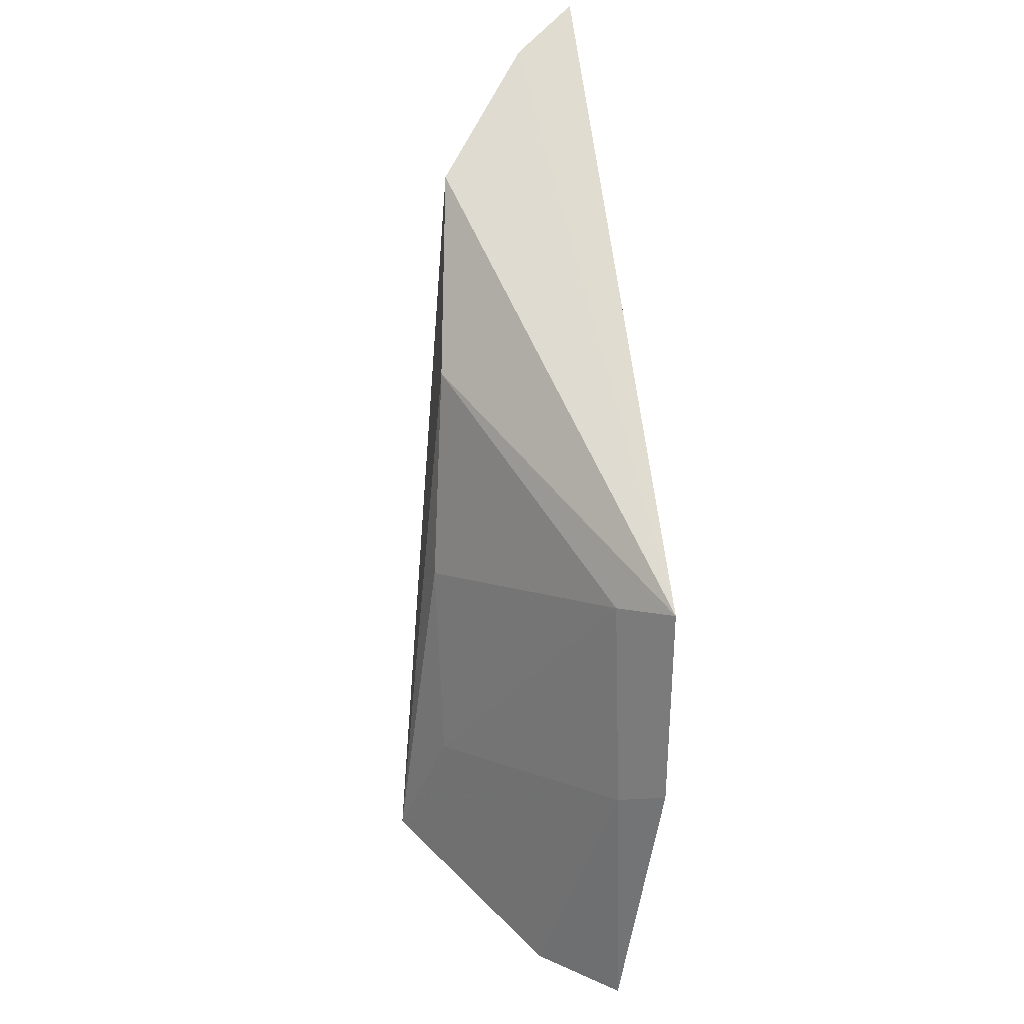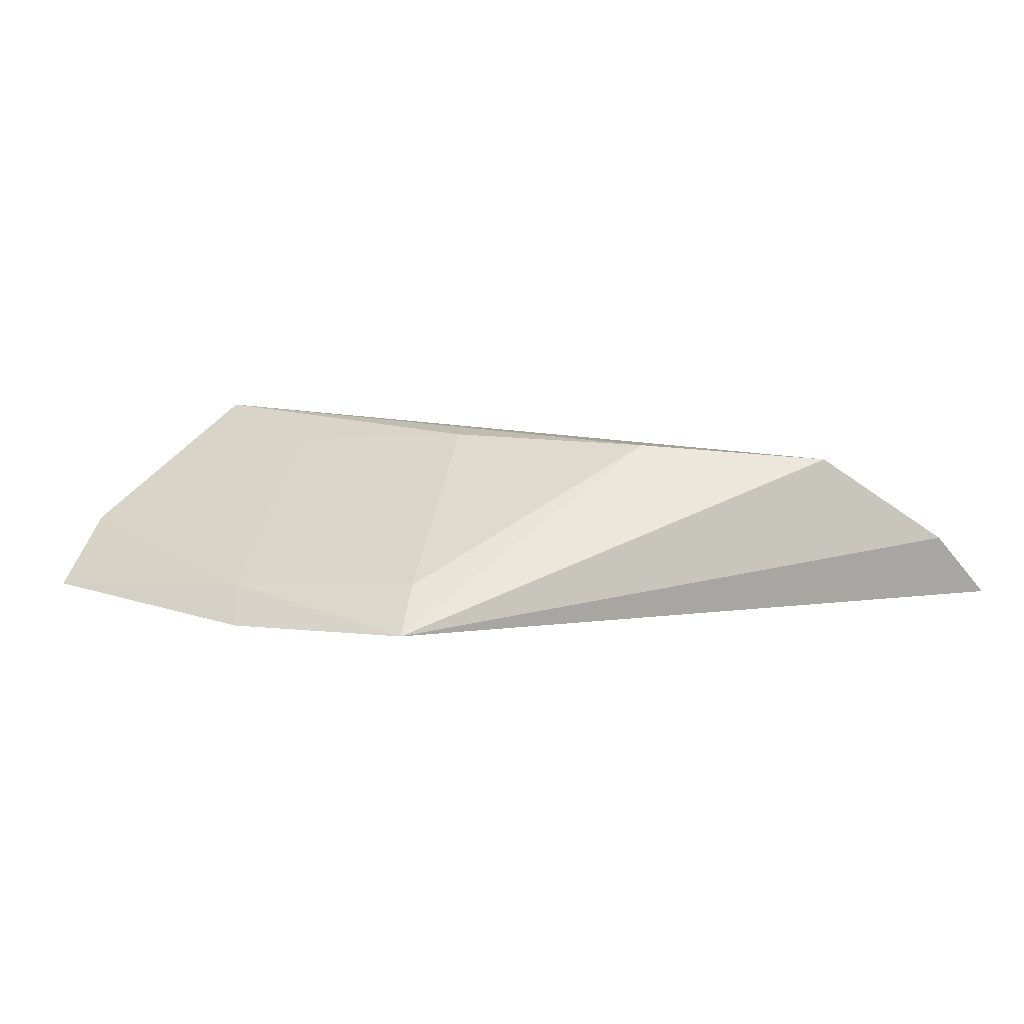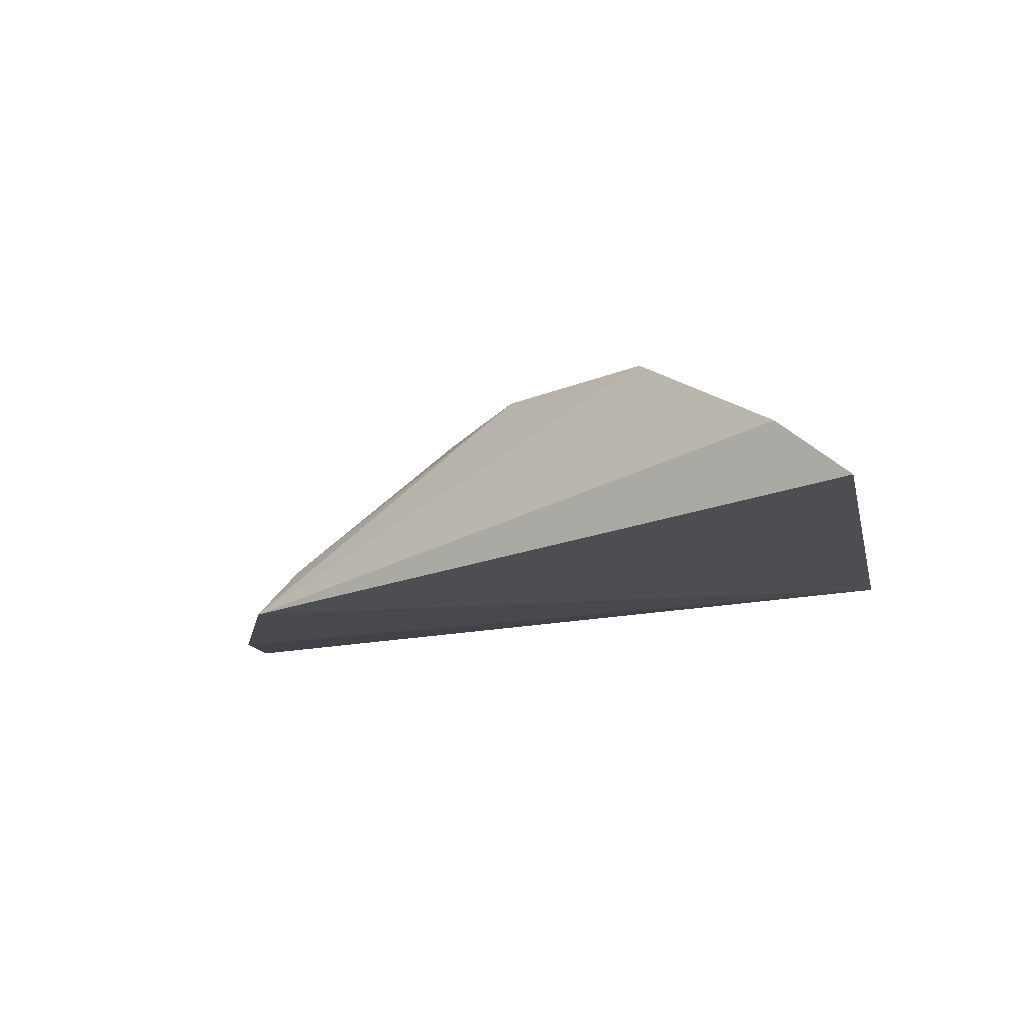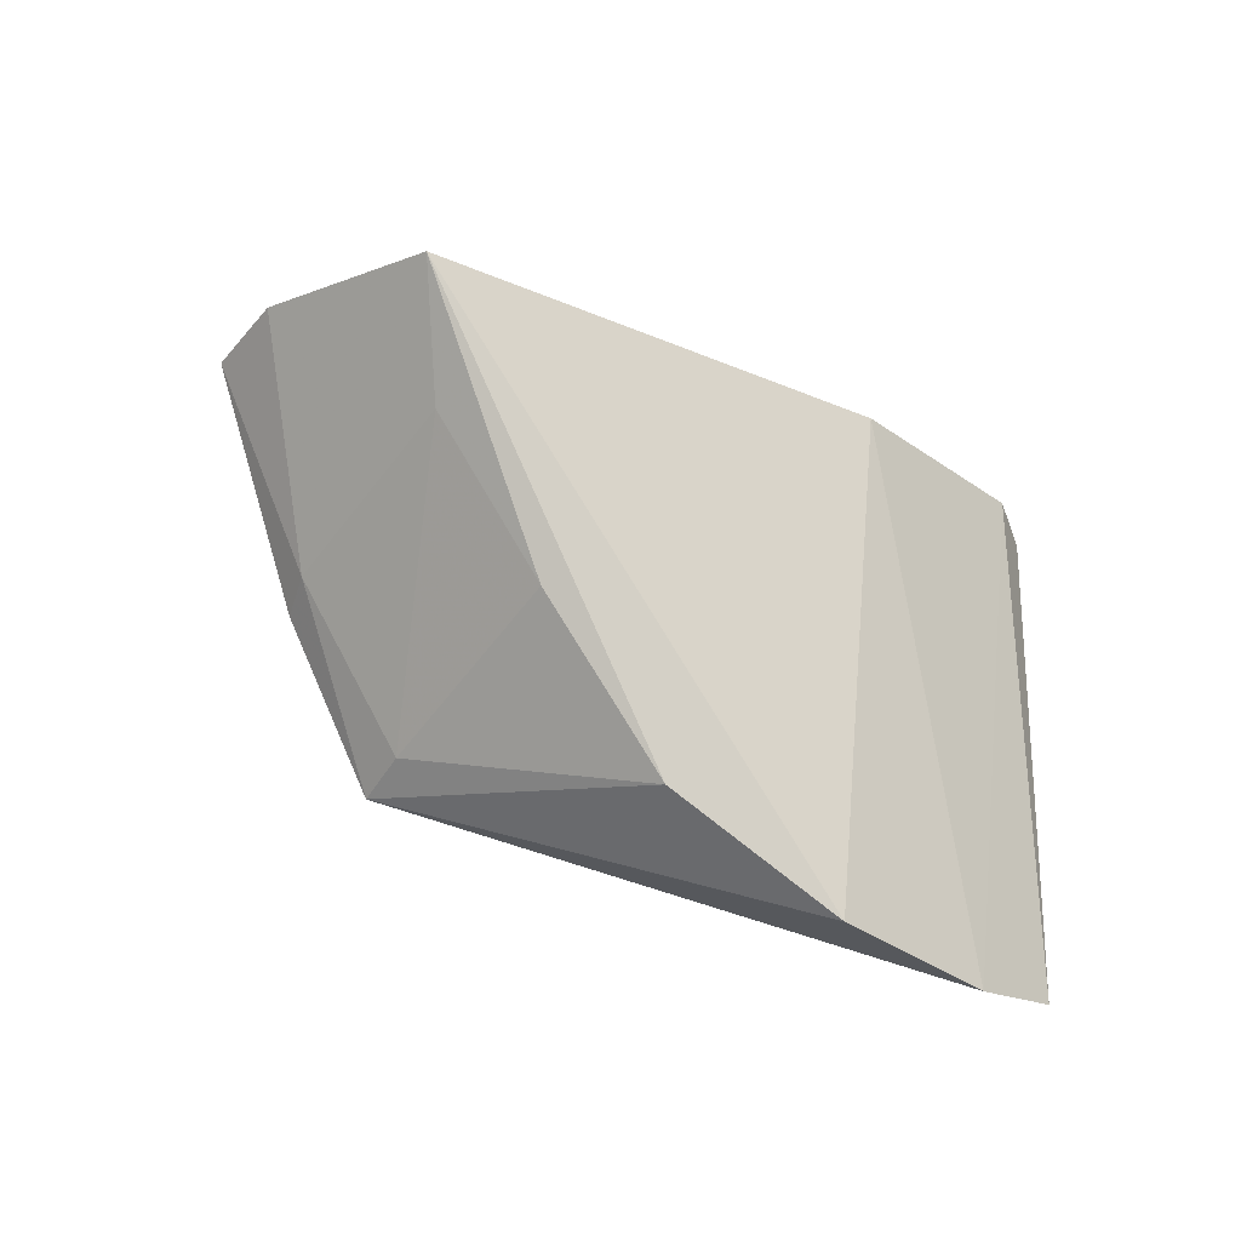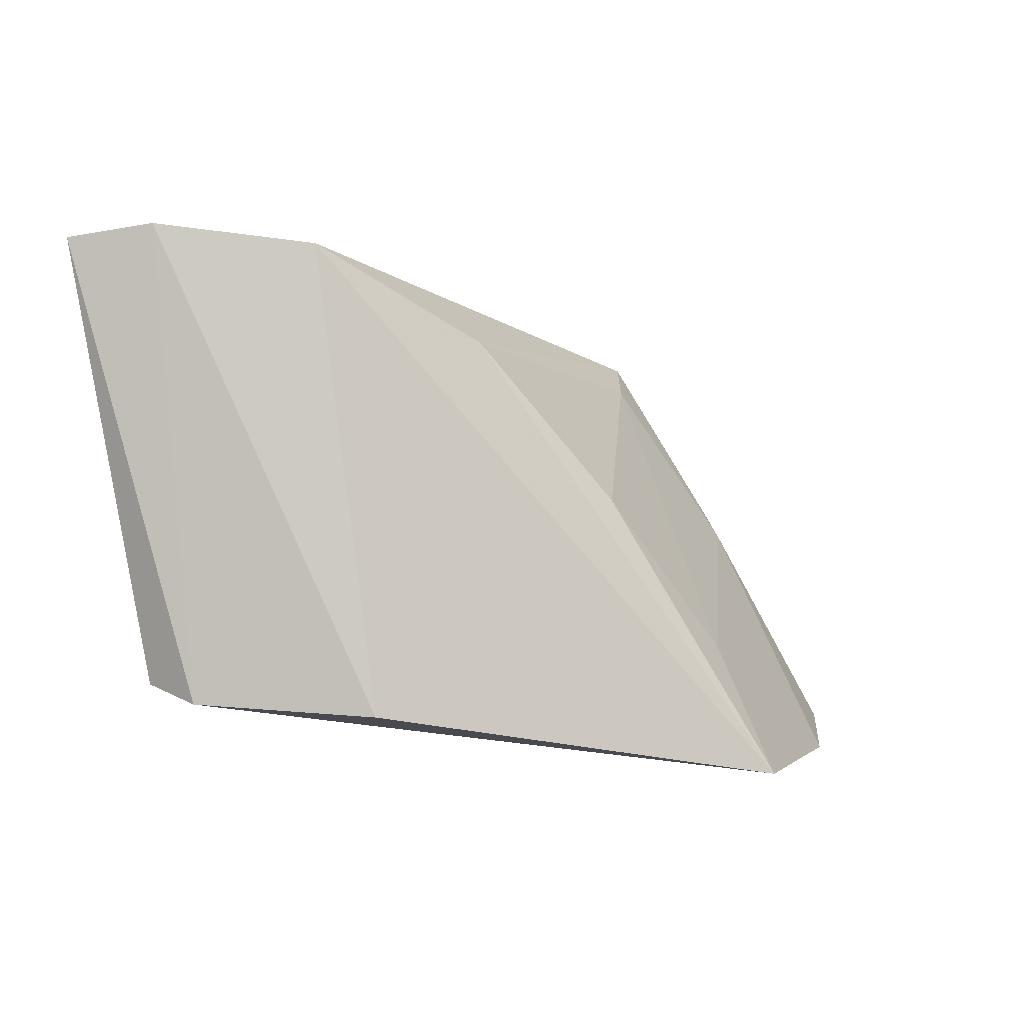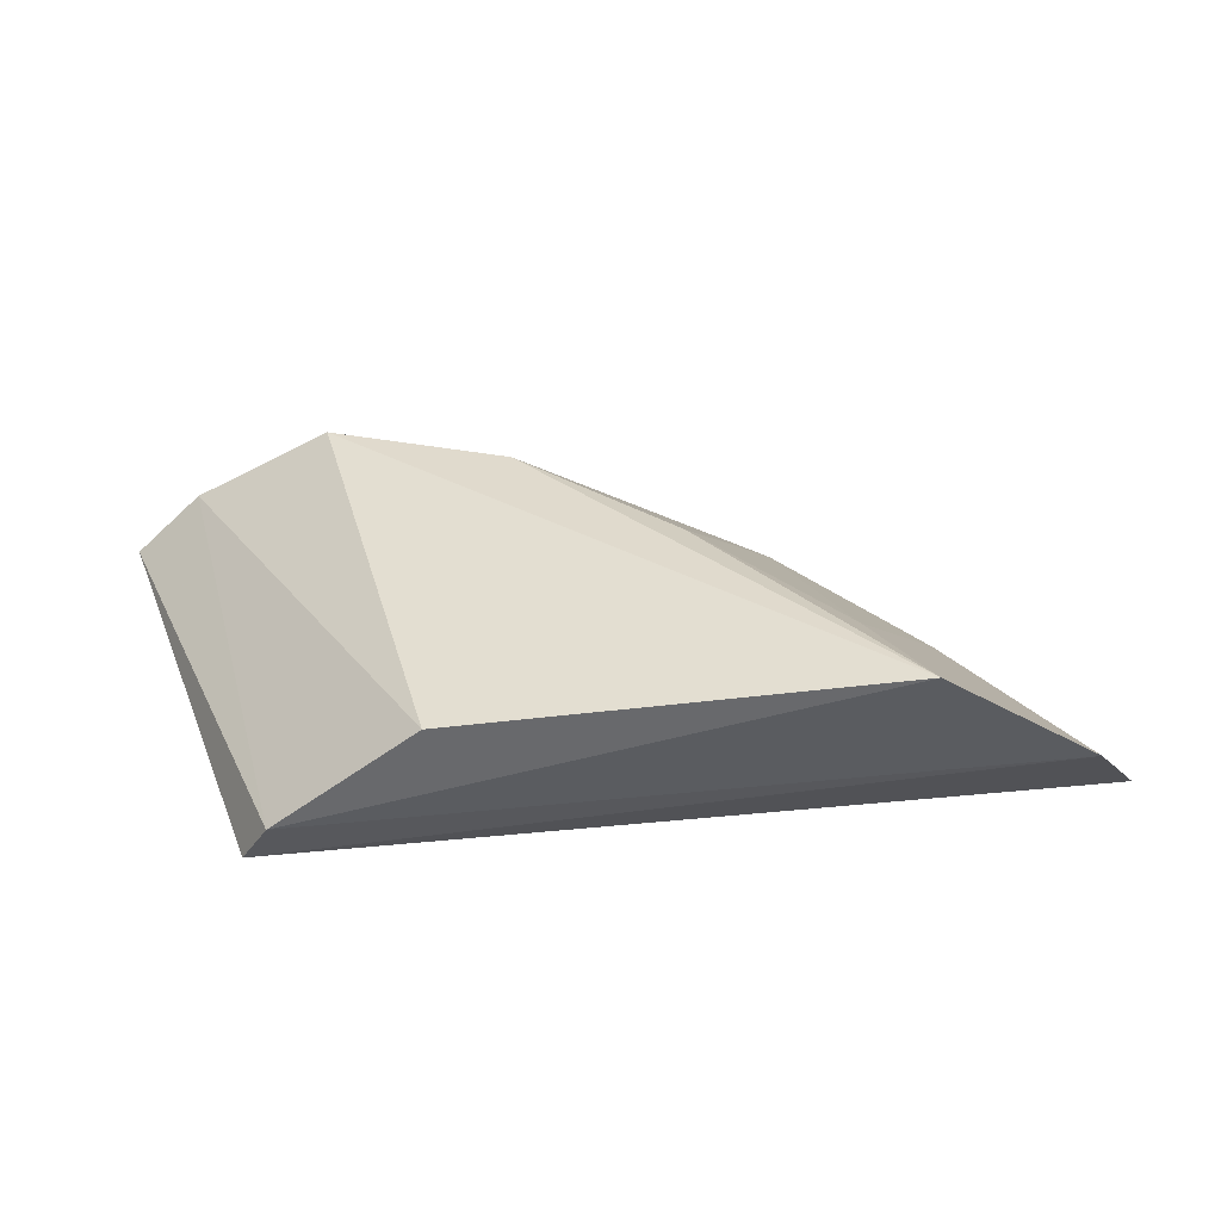
<metadata>
{"format":"obj","ext":"obj","renderer":"f3d","projection":"perspective","resolution":1024,"background":"white","views":[{"elev":61.6,"azim":86.3,"up":"+Y"},{"elev":-3.1,"azim":152.9,"up":"+Z"},{"elev":-16.4,"azim":-155.9,"up":"+Z"},{"elev":71.3,"azim":-169.0,"up":"+Z"},{"elev":-4.3,"azim":-28.9,"up":"+Y"},{"elev":42.5,"azim":-9.0,"up":"+Z"}]}
</metadata>
<code>
v 0.01832 0.02324 0.03688
v 0.02586 0.02508 0.02937
v 0.0177 0.03888 0.02743
v -0.005386 0.04165 0.02907
v -0.00226 0.02645 0.02916
v 0.001708 0.04128 0.03389
v 0.02127 0.03219 0.02927
v 0.02408 0.02391 0.03203
v 0.02166 0.03319 0.02778
v 0.007745 0.03827 0.03441
v -0.003037 0.04201 0.03106
v 0.003536 0.02538 0.03497
v 0.01268 0.03293 0.03506
v -0.001368 0.02579 0.03102
v 0.01675 0.03773 0.02919
v 0.01718 0.02773 0.03509
f 5 4 3
f 8 5 2
f 8 7 1
f 8 2 7
f 9 5 3
f 9 2 5
f 9 7 2
f 9 3 7
f 10 6 1
f 10 3 6
f 11 6 3
f 11 3 4
f 12 1 6
f 12 6 11
f 13 10 1
f 14 8 1
f 14 5 8
f 14 1 12
f 14 4 5
f 14 12 11
f 14 11 4
f 15 7 3
f 15 3 10
f 15 10 13
f 16 15 13
f 16 13 1
f 16 1 7
f 16 7 15

</code>
